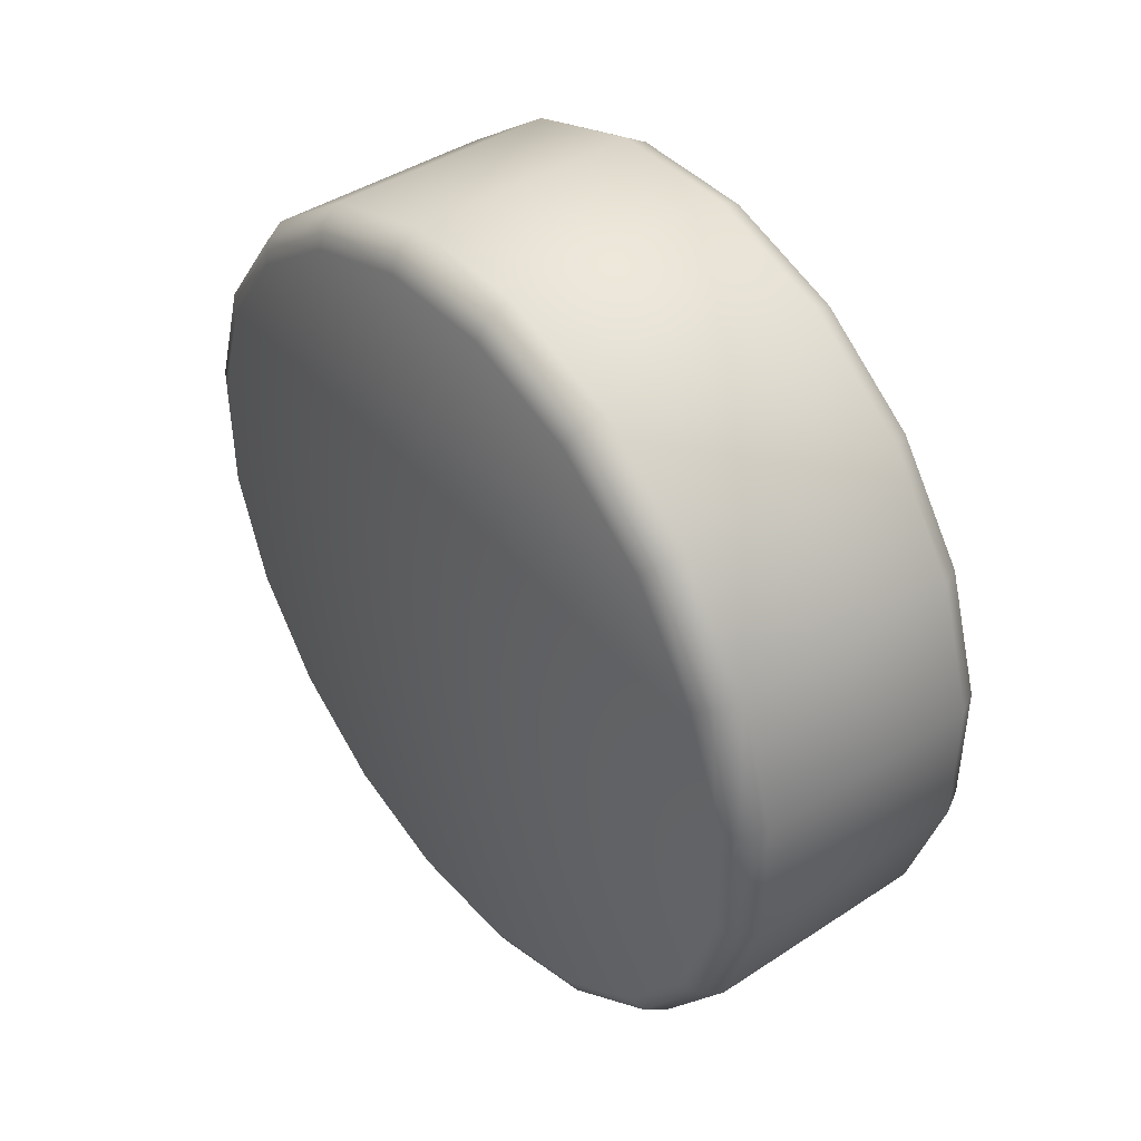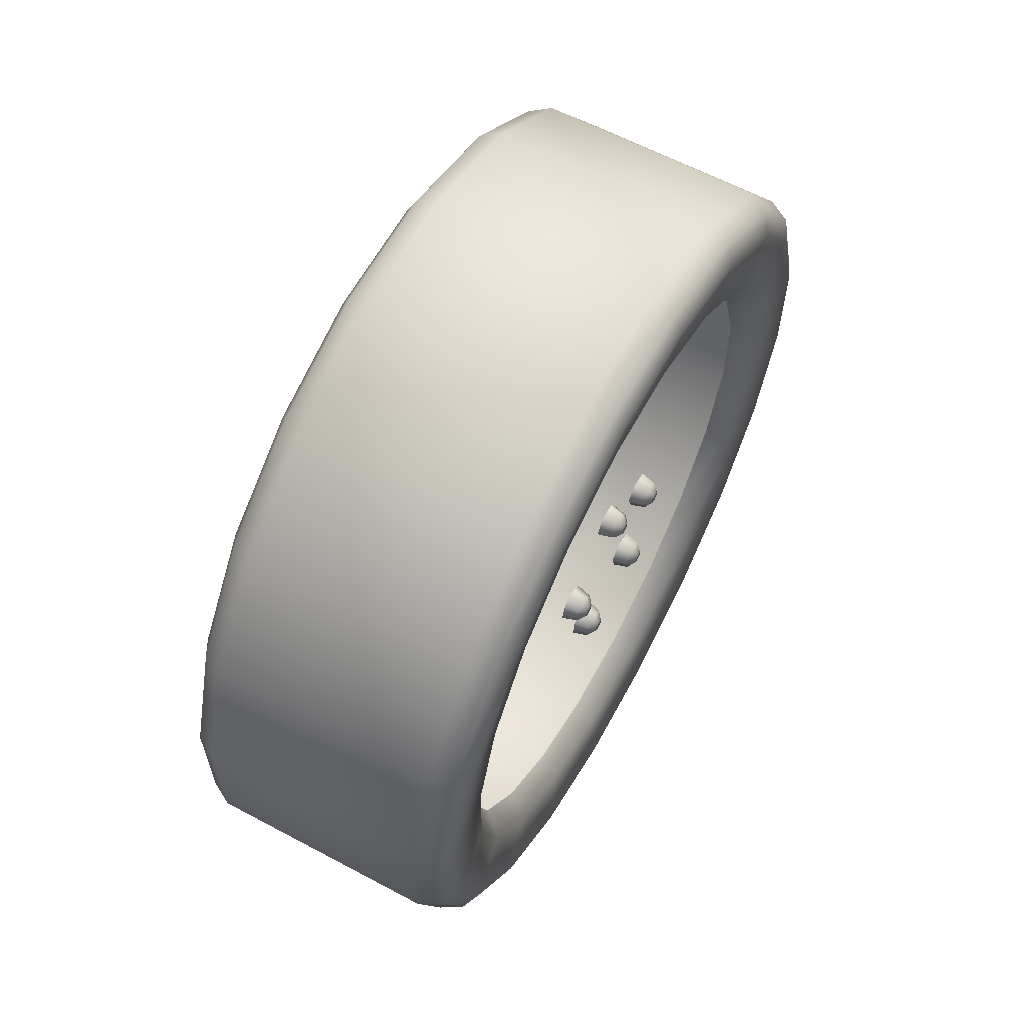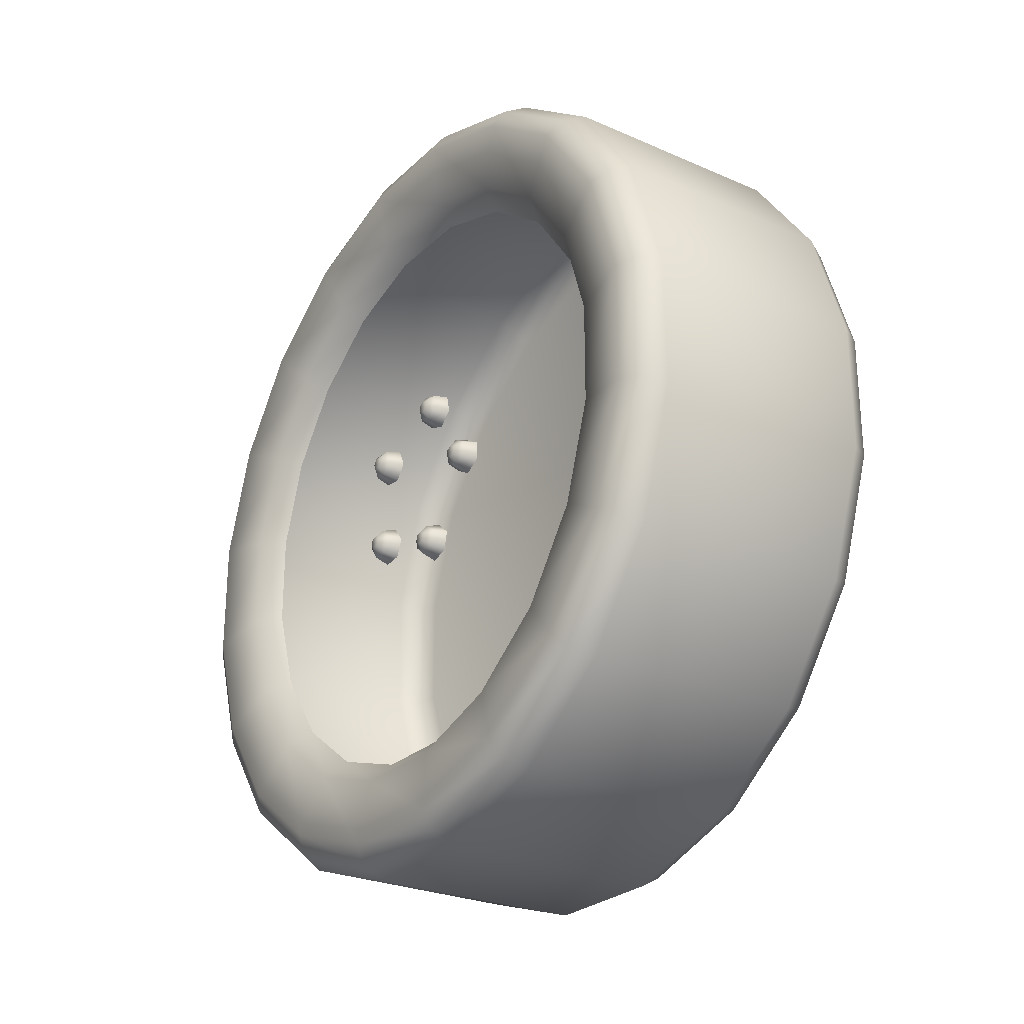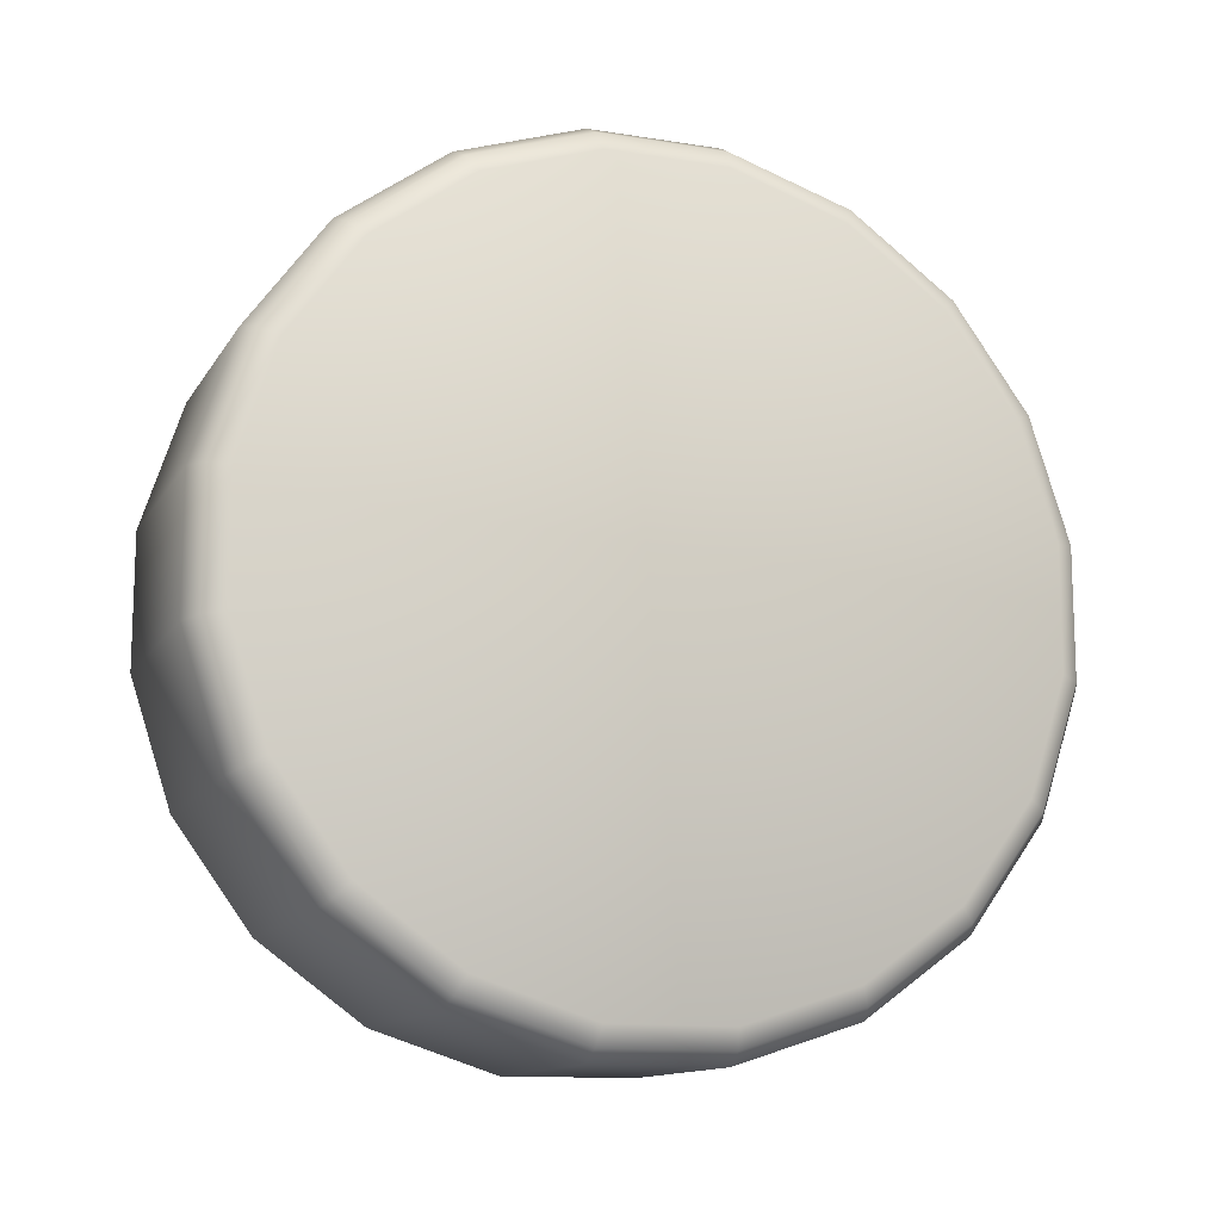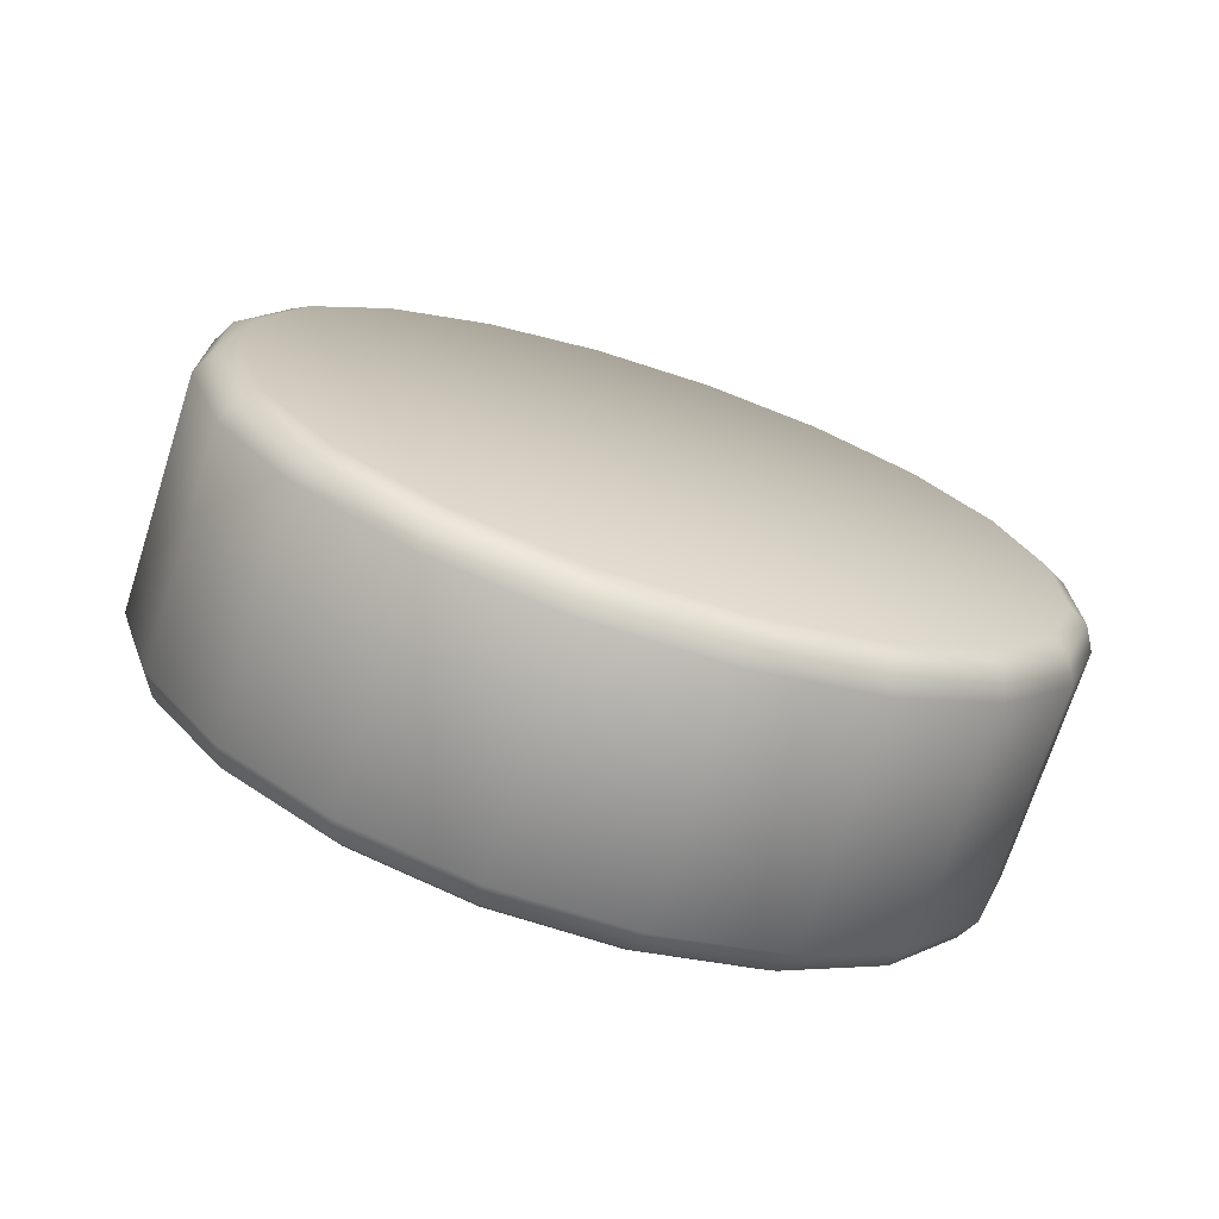
<metadata>
{"format":"obj","ext":"obj","renderer":"f3d","projection":"perspective","resolution":1024,"background":"white","views":[{"elev":42.5,"azim":-38.1,"up":"+Z"},{"elev":61.9,"azim":28.4,"up":"+Y"},{"elev":-26.2,"azim":145.3,"up":"+Z"},{"elev":-12.8,"azim":-110.3,"up":"+Z"},{"elev":-72.0,"azim":-107.9,"up":"+Z"}]}
</metadata>
<code>
v  1.026 1.391 2.73
v  0.859 1.433 2.814
v  0.859 0.4937 3.119
v  1.026 0.4791 3.026
v  0.859 -0.494 3.119
v  1.026 -0.4793 3.026
v  -0.8592 0.4938 3.119
v  -0.8592 -0.4939 3.119
v  -0.8591 1.433 2.814
v  -1.026 1.391 2.73
v  -1.026 0.4791 3.026
v  -1.026 -0.4793 3.026
v  -1.026 -1.391 2.73
v  -0.8592 -1.434 2.814
v  0.859 -1.434 2.814
v  1.026 -1.391 2.73
v  1.104 -0.4558 2.878
v  1.104 -1.323 2.597
v  1.104 0.4556 2.878
v  1.104 1.323 2.597
v  1.036 1.105 2.17
v  1.036 0.3808 2.406
v  1.036 -0.381 2.406
v  1.036 -1.106 2.17
v  1.104 -2.061 2.061
v  1.036 -1.722 1.722
v  1.026 -2.167 2.167
v  0.859 -2.233 2.233
v  -0.8592 -2.233 2.233
v  -1.026 -2.167 2.167
v  -1.104 -1.323 2.597
v  -1.104 -2.061 2.061
v  -1.104 -0.4558 2.878
v  -1.104 0 -0
v  -1.104 0.4557 2.878
v  -1.104 1.323 2.597
v  -1.104 -2.596 1.323
v  -1.026 -2.73 1.391
v  -0.8592 -2.814 1.434
v  0.859 -2.814 1.434
v  1.026 -2.73 1.391
v  1.104 -2.596 1.323
v  1.036 -2.17 1.106
v  0.8688 -1.611 1.611
v  0.8688 -2.029 1.034
v  0.8688 -1.034 2.03
v  0.8688 -0.3563 2.25
v  0.8688 0.3561 2.25
v  0.8689 1.034 2.03
v  0.8689 1.611 1.611
v  1.036 1.722 1.722
v  1.104 2.061 2.061
v  1.026 2.167 2.167
v  0.8591 2.233 2.233
v  -0.8591 2.233 2.233
v  -1.026 2.167 2.167
v  -1.104 2.061 2.061
v  -1.104 2.597 1.323
v  -1.026 2.73 1.391
v  -0.859 2.814 1.434
v  0.8591 2.814 1.434
v  1.026 2.73 1.391
v  1.104 2.596 1.323
v  1.036 2.17 1.106
v  0.8689 2.029 1.034
v  0.8689 2.25 0.3563
v  1.036 2.406 0.381
v  1.104 2.878 0.4559
v  1.026 3.026 0.4794
v  0.8592 3.119 0.494
v  -0.859 3.119 0.494
v  -1.026 3.026 0.4793
v  -1.104 2.878 0.4559
v  -1.104 2.878 -0.4559
v  -1.026 3.026 -0.4794
v  -0.859 3.119 -0.494
v  0.8592 3.119 -0.494
v  1.026 3.026 -0.4793
v  1.104 2.878 -0.4558
v  1.036 2.406 -0.381
v  0.869 2.25 -0.3563
v  0.869 2.029 -1.034
v  1.036 2.17 -1.106
v  1.104 2.596 -1.323
v  1.026 2.73 -1.391
v  0.8592 2.814 -1.434
v  -0.859 2.814 -1.434
v  -1.026 2.73 -1.391
v  -1.104 2.596 -1.323
v  -1.104 2.061 -2.061
v  -1.104 1.323 -2.597
v  -1.104 0.456 -2.878
v  -1.104 -0.4561 -2.878
v  -1.104 -1.323 -2.596
v  -1.104 -2.061 -2.061
v  -1.104 -2.597 -1.323
v  -1.104 -2.878 -0.4558
v  -1.026 -3.026 -0.4792
v  -1.026 -2.73 -1.391
v  -0.8592 -3.119 -0.4939
v  -0.8591 -2.814 -1.434
v  0.859 -3.119 -0.4938
v  0.859 -2.814 -1.433
v  1.026 -3.026 -0.4791
v  1.026 -2.73 -1.391
v  1.104 -2.878 -0.4557
v  1.104 -2.597 -1.323
v  1.036 -2.406 -0.3809
v  1.036 -2.17 -1.106
v  0.8688 -2.25 -0.3562
v  0.8689 -2.03 -1.034
v  1.036 -1.722 -1.722
v  0.8689 -1.611 -1.61
v  1.104 -2.061 -2.06
v  1.026 -2.167 -2.167
v  0.8591 -2.233 -2.233
v  -0.8591 -2.233 -2.233
v  -1.026 -2.167 -2.167
v  -1.026 -1.391 -2.73
v  -0.859 -1.434 -2.814
v  0.8591 -1.434 -2.814
v  1.026 -1.391 -2.73
v  1.104 -1.323 -2.596
v  1.036 -1.106 -2.17
v  0.8689 -1.034 -2.029
v  1.036 -0.3812 -2.406
v  0.8689 -0.3565 -2.249
v  1.104 -0.4561 -2.878
v  1.104 0.4559 -2.878
v  1.036 0.381 -2.406
v  0.869 0.3563 -2.25
v  1.036 1.106 -2.17
v  0.869 1.034 -2.029
v  1.104 1.323 -2.596
v  1.026 0.4794 -3.026
v  1.026 1.391 -2.73
v  0.8592 0.4941 -3.119
v  0.8592 1.434 -2.814
v  -0.859 0.4941 -3.119
v  -0.859 1.434 -2.814
v  -1.026 0.4795 -3.026
v  -1.026 1.391 -2.73
v  -1.026 -0.4796 -3.026
v  -0.859 -0.4942 -3.119
v  0.8592 -0.4943 -3.119
v  1.026 -0.4796 -3.026
v  -1.026 2.167 -2.167
v  -0.859 2.233 -2.233
v  0.8592 2.233 -2.233
v  1.026 2.167 -2.167
v  1.104 2.06 -2.061
v  1.036 1.722 -1.722
v  0.869 1.61 -1.611
v  -1.104 -2.878 0.456
v  -1.026 -3.026 0.4795
v  -0.8592 -3.119 0.4942
v  0.859 -3.119 0.4942
v  1.026 -3.026 0.4795
v  1.104 -2.878 0.456
v  1.036 -2.406 0.3812
v  0.8688 -2.25 0.3564
v  0.9513 0.275 0.6538
v  0.8378 0.2977 0.6743
v  0.8378 0.1608 0.7188
v  0.9513 0.1671 0.6889
v  0.8378 0.0537 0.6225
v  0.9513 0.0828 0.613
v  1 0.1803 0.6271
v  1 0.143 0.5935
v  1 0.228 0.6115
v  1 0.2384 0.5625
v  0.9513 0.2985 0.5429
v  0.8378 0.3277 0.5335
v  0.9513 0.2143 0.467
v  0.8378 0.2206 0.4371
v  1 0.2011 0.5289
v  1 0.1534 0.5444
v  0.9513 0.1064 0.5021
v  0.8378 0.0837 0.4816
v  0.9513 0.6085 0.1106
v  0.8378 0.6086 0.1412
v  0.8378 0.4838 0.0692
v  0.9513 0.5103 0.0539
v  0.9513 0.7067 0.0539
v  0.8378 0.7333 0.0692
v  1 0.652 0.0223
v  1 0.6085 0.0474
v  1 0.5651 0.0223
v  0.9513 0.5103 -0.0595
v  1 0.5651 -0.0279
v  0.8378 0.4838 -0.0748
v  0.8378 0.6086 -0.1468
v  0.9513 0.6085 -0.1162
v  0.8378 0.7333 -0.0748
v  0.9513 0.7067 -0.0595
v  1 0.6085 -0.053
v  1 0.652 -0.0279
v  0.9513 0.2932 -0.5446
v  0.8378 0.3223 -0.5351
v  0.8378 0.2153 -0.4388
v  0.9513 0.2089 -0.4687
v  0.8378 0.0783 -0.4833
v  0.9513 0.1011 -0.5038
v  1 0.1958 -0.5306
v  1 0.1481 -0.5461
v  1 0.2331 -0.5641
v  1 0.1376 -0.5951
v  1 0.2226 -0.6132
v  0.9513 0.0775 -0.6147
v  0.8378 0.0483 -0.6241
v  0.8378 0.1554 -0.7205
v  0.9513 0.1618 -0.6905
v  1 0.1749 -0.6287
v  0.9513 0.2696 -0.6555
v  0.8378 0.2924 -0.676
v  0.9513 -0.4274 -0.4471
v  0.8378 -0.4094 -0.4719
v  0.8378 -0.3508 -0.3403
v  0.9513 -0.3813 -0.3436
v  1 -0.4646 -0.396
v  1 -0.4441 -0.3502
v  1 -0.5236 -0.3148
v  1 -0.5145 -0.4012
v  1 -0.5439 -0.3606
v  0.9512 -0.6068 -0.3673
v  0.9513 -0.5402 -0.459
v  0.8378 -0.6373 -0.3704
v  0.8378 -0.5526 -0.4869
v  1 -0.4736 -0.3096
v  0.9513 -0.4479 -0.2518
v  0.9512 -0.5607 -0.2637
v  0.8378 -0.5787 -0.2389
v  0.8378 -0.4355 -0.2238
v  0.9512 -0.5574 0.2683
v  0.8378 -0.5754 0.2435
v  0.8378 -0.4321 0.2285
v  0.9512 -0.4446 0.2564
v  1 -0.5202 0.3194
v  1 -0.4703 0.3142
v  0.9512 -0.378 0.3482
v  1 -0.4408 0.3548
v  0.8378 -0.3475 0.345
v  0.8377 -0.4061 0.4765
v  0.9512 -0.4241 0.4518
v  0.8377 -0.5493 0.4916
v  0.9512 -0.5369 0.4636
v  0.8377 -0.6339 0.3751
v  0.9512 -0.6035 0.3719
v  1 -0.5112 0.4059
v  1 -0.5407 0.3653
v  1 -0.4613 0.4006
o llantaID
g llantaID
f 1 2 3
f 3 4 1
f 4 3 5
f 5 6 4
f 3 7 8
f 8 5 3
f 2 9 7
f 7 3 2
f 9 10 11
f 11 7 9
f 7 11 12
f 12 8 7
f 8 12 13
f 13 14 8
f 5 8 14
f 14 15 5
f 6 5 15
f 15 16 6
f 17 6 16
f 16 18 17
f 19 4 6
f 6 17 19
f 20 1 4
f 4 19 20
f 21 20 19
f 19 22 21
f 22 19 17
f 17 23 22
f 23 17 18
f 18 24 23
f 24 18 25
f 25 26 24
f 18 16 27
f 27 25 18
f 16 15 28
f 28 27 16
f 15 14 29
f 29 28 15
f 14 13 30
f 30 29 14
f 13 31 32
f 32 30 13
f 32 31 33
f 33 34 32
f 34 33 35
f 34 35 36
f 10 36 35
f 35 11 10
f 11 35 33
f 33 12 11
f 12 33 31
f 31 13 12
f 30 32 37
f 37 38 30
f 29 30 38
f 38 39 29
f 28 29 39
f 39 40 28
f 27 28 40
f 40 41 27
f 25 27 41
f 41 42 25
f 26 25 42
f 42 43 26
f 44 26 43
f 43 45 44
f 46 24 26
f 26 44 46
f 47 23 24
f 24 46 47
f 48 22 23
f 23 47 48
f 49 21 22
f 22 48 49
f 50 51 21
f 21 49 50
f 51 52 20
f 20 21 51
f 52 53 1
f 1 20 52
f 53 54 2
f 2 1 53
f 54 55 9
f 9 2 54
f 55 56 10
f 10 9 55
f 56 57 36
f 36 10 56
f 36 57 58
f 58 34 36
f 59 58 57
f 57 56 59
f 60 59 56
f 56 55 60
f 61 60 55
f 55 54 61
f 62 61 54
f 54 53 62
f 63 62 53
f 53 52 63
f 64 63 52
f 52 51 64
f 65 64 51
f 51 50 65
f 66 67 64
f 64 65 66
f 67 68 63
f 63 64 67
f 68 69 62
f 62 63 68
f 69 70 61
f 61 62 69
f 70 71 60
f 60 61 70
f 71 72 59
f 59 60 71
f 72 73 58
f 58 59 72
f 34 58 73
f 34 73 74
f 75 74 73
f 73 72 75
f 76 75 72
f 72 71 76
f 77 76 71
f 71 70 77
f 78 77 70
f 70 69 78
f 79 78 69
f 69 68 79
f 80 79 68
f 68 67 80
f 81 80 67
f 67 66 81
f 82 83 80
f 80 81 82
f 83 84 79
f 79 80 83
f 84 85 78
f 78 79 84
f 85 86 77
f 77 78 85
f 86 87 76
f 76 77 86
f 87 88 75
f 75 76 87
f 88 89 74
f 74 75 88
f 74 89 90
f 90 34 74
f 34 90 91
f 34 91 92
f 92 93 94
f 94 34 92
f 34 94 95
f 34 95 96
f 34 96 97
f 98 97 96
f 96 99 98
f 100 98 99
f 99 101 100
f 102 100 101
f 101 103 102
f 104 102 103
f 103 105 104
f 106 104 105
f 105 107 106
f 108 106 107
f 107 109 108
f 110 108 109
f 109 111 110
f 111 109 112
f 112 113 111
f 109 107 114
f 114 112 109
f 107 105 115
f 115 114 107
f 105 103 116
f 116 115 105
f 103 101 117
f 117 116 103
f 101 99 118
f 118 117 101
f 99 96 95
f 95 118 99
f 118 95 94
f 94 119 118
f 117 118 119
f 119 120 117
f 116 117 120
f 120 121 116
f 115 116 121
f 121 122 115
f 114 115 122
f 122 123 114
f 112 114 123
f 123 124 112
f 113 112 124
f 124 125 113
f 125 124 126
f 126 127 125
f 124 123 128
f 128 126 124
f 126 128 129
f 129 130 126
f 127 126 130
f 130 131 127
f 131 130 132
f 132 133 131
f 130 129 134
f 134 132 130
f 129 135 136
f 136 134 129
f 135 137 138
f 138 136 135
f 137 139 140
f 140 138 137
f 139 141 142
f 142 140 139
f 141 92 91
f 91 142 141
f 143 93 92
f 92 141 143
f 144 143 141
f 141 139 144
f 145 144 139
f 139 137 145
f 146 145 137
f 137 135 146
f 128 146 135
f 135 129 128
f 123 122 146
f 146 128 123
f 122 121 145
f 145 146 122
f 121 120 144
f 144 145 121
f 120 119 143
f 143 144 120
f 119 94 93
f 93 143 119
f 142 91 90
f 90 147 142
f 140 142 147
f 147 148 140
f 138 140 148
f 148 149 138
f 136 138 149
f 149 150 136
f 134 136 150
f 150 151 134
f 132 134 151
f 151 152 132
f 133 132 152
f 152 153 133
f 153 152 83
f 83 82 153
f 152 151 84
f 84 83 152
f 151 150 85
f 85 84 151
f 150 149 86
f 86 85 150
f 149 148 87
f 87 86 149
f 148 147 88
f 88 87 148
f 147 90 89
f 89 88 147
f 97 154 37
f 37 34 97
f 38 37 154
f 154 155 38
f 39 38 155
f 155 156 39
f 40 39 156
f 156 157 40
f 41 40 157
f 157 158 41
f 42 41 158
f 158 159 42
f 43 42 159
f 159 160 43
f 45 43 160
f 160 161 45
f 161 160 108
f 108 110 161
f 160 159 106
f 106 108 160
f 159 158 104
f 104 106 159
f 158 157 102
f 102 104 158
f 157 156 100
f 100 102 157
f 156 155 98
f 98 100 156
f 155 154 97
f 97 98 155
f 34 37 32
f 162 163 164
f 164 165 162
f 165 164 166
f 166 167 165
f 168 165 167
f 167 169 168
f 170 162 165
f 165 168 170
f 171 172 162
f 162 170 171
f 172 173 163
f 163 162 172
f 174 175 173
f 173 172 174
f 176 174 172
f 172 171 176
f 171 177 176
f 177 178 174
f 174 176 177
f 178 179 175
f 175 174 178
f 167 166 179
f 179 178 167
f 169 167 178
f 178 177 169
f 177 171 168
f 168 169 177
f 171 170 168
f 180 181 182
f 182 183 180
f 184 185 181
f 181 180 184
f 186 184 180
f 180 187 186
f 187 180 183
f 183 188 187
f 188 183 189
f 189 190 188
f 183 182 191
f 191 189 183
f 189 191 192
f 192 193 189
f 193 192 194
f 194 195 193
f 196 193 195
f 195 197 196
f 190 189 193
f 193 196 190
f 196 188 190
f 188 196 186
f 186 187 188
f 196 197 186
f 197 195 184
f 184 186 197
f 195 194 185
f 185 184 195
f 198 199 200
f 200 201 198
f 201 200 202
f 202 203 201
f 204 201 203
f 203 205 204
f 206 198 201
f 201 204 206
f 204 207 208
f 208 206 204
f 207 204 205
f 205 203 209
f 209 207 205
f 203 202 210
f 210 209 203
f 209 210 211
f 211 212 209
f 207 209 212
f 212 213 207
f 207 213 208
f 213 212 214
f 214 208 213
f 212 211 215
f 215 214 212
f 214 215 199
f 199 198 214
f 208 214 198
f 198 206 208
f 216 217 218
f 218 219 216
f 220 216 219
f 219 221 220
f 221 222 223
f 223 220 221
f 222 224 223
f 224 225 226
f 226 223 224
f 225 227 228
f 228 226 225
f 226 228 217
f 217 216 226
f 223 226 216
f 216 220 223
f 222 221 229
f 221 219 230
f 230 229 221
f 229 230 231
f 231 222 229
f 222 231 225
f 225 224 222
f 231 232 227
f 227 225 231
f 230 233 232
f 232 231 230
f 219 218 233
f 233 230 219
f 234 235 236
f 236 237 234
f 238 234 237
f 237 239 238
f 239 237 240
f 240 241 239
f 237 236 242
f 242 240 237
f 240 242 243
f 243 244 240
f 244 243 245
f 245 246 244
f 246 245 247
f 247 248 246
f 249 246 248
f 248 250 249
f 251 244 246
f 246 249 251
f 241 240 244
f 244 251 241
f 251 239 241
f 239 251 250
f 250 238 239
f 251 249 250
f 250 248 234
f 234 238 250
f 248 247 235
f 235 234 248

</code>
